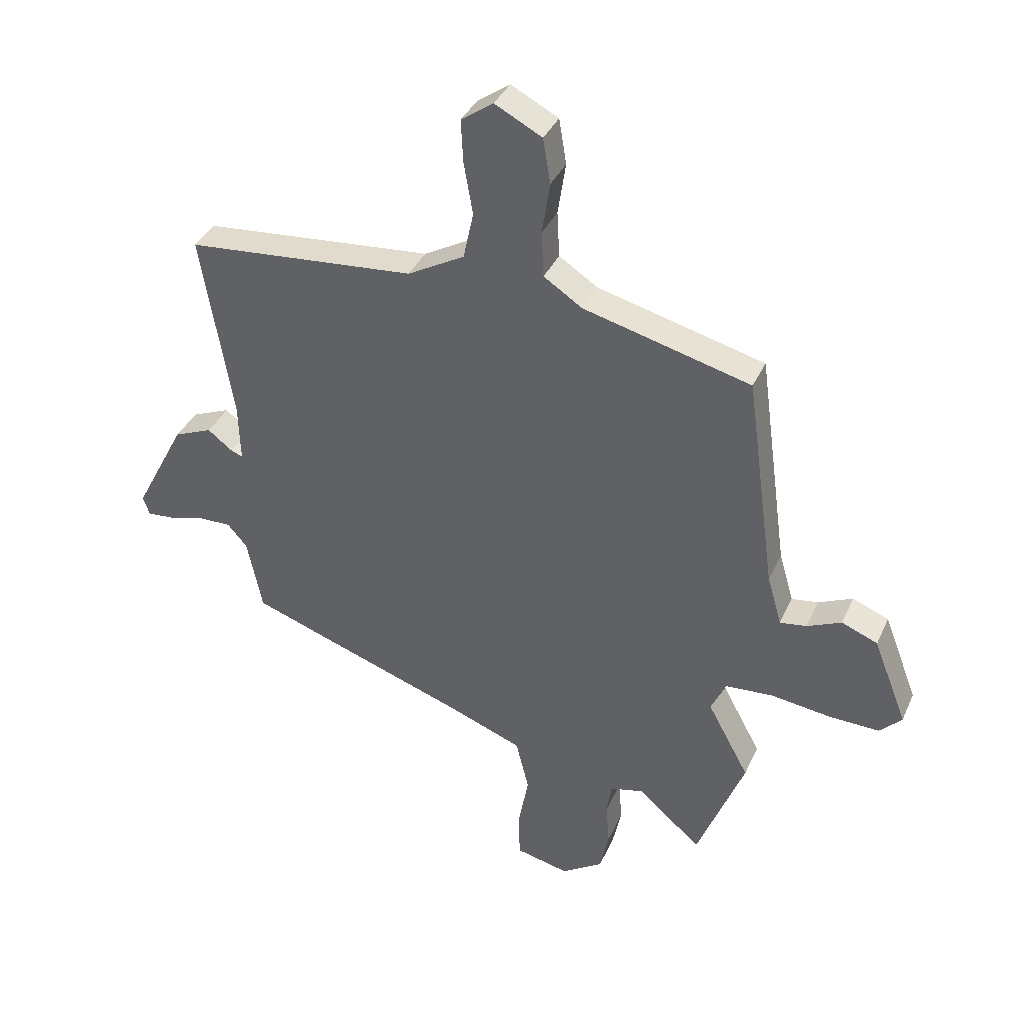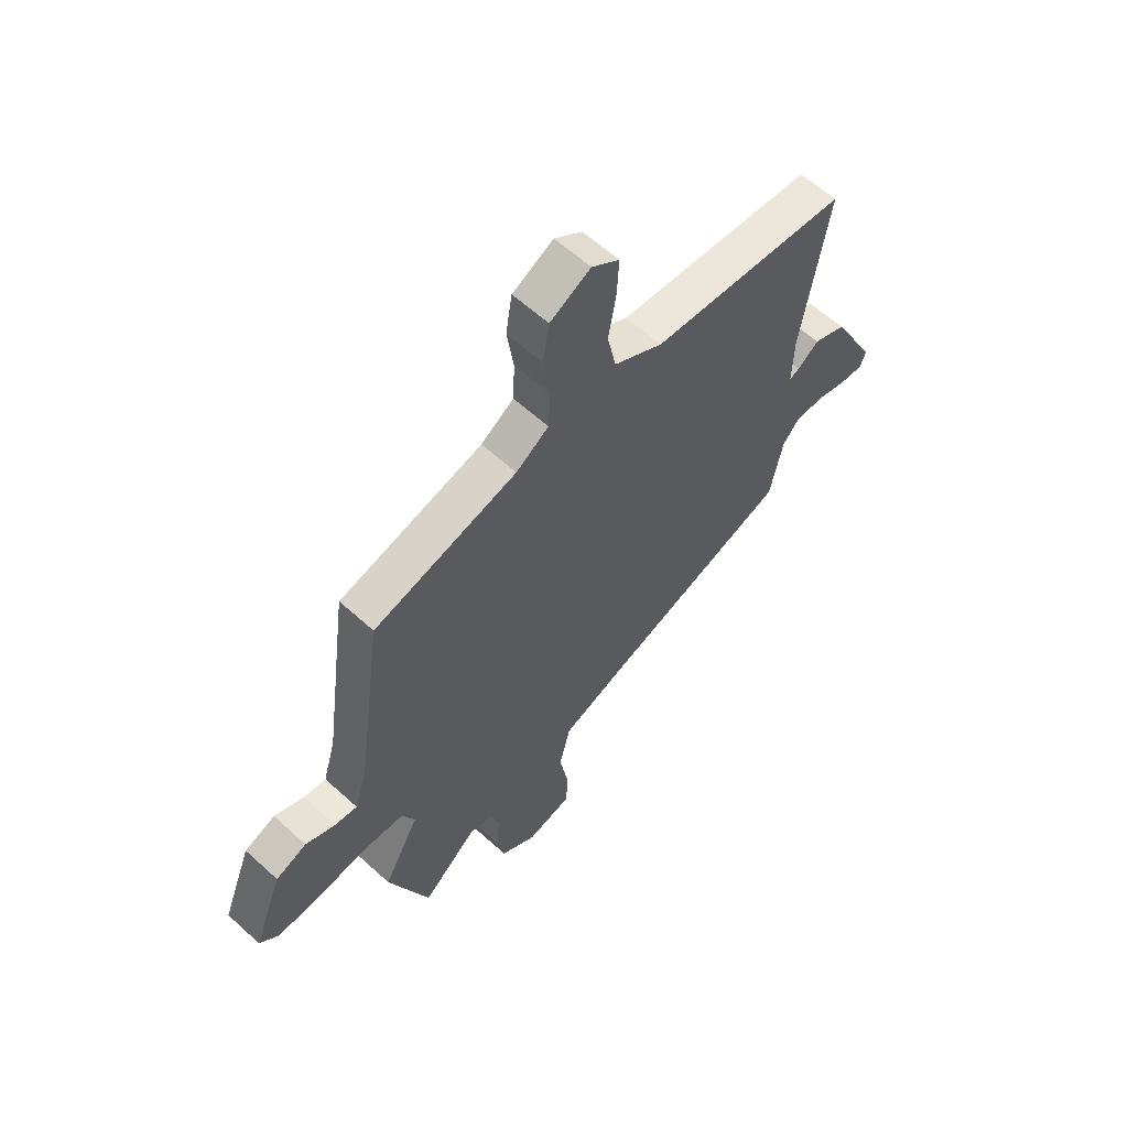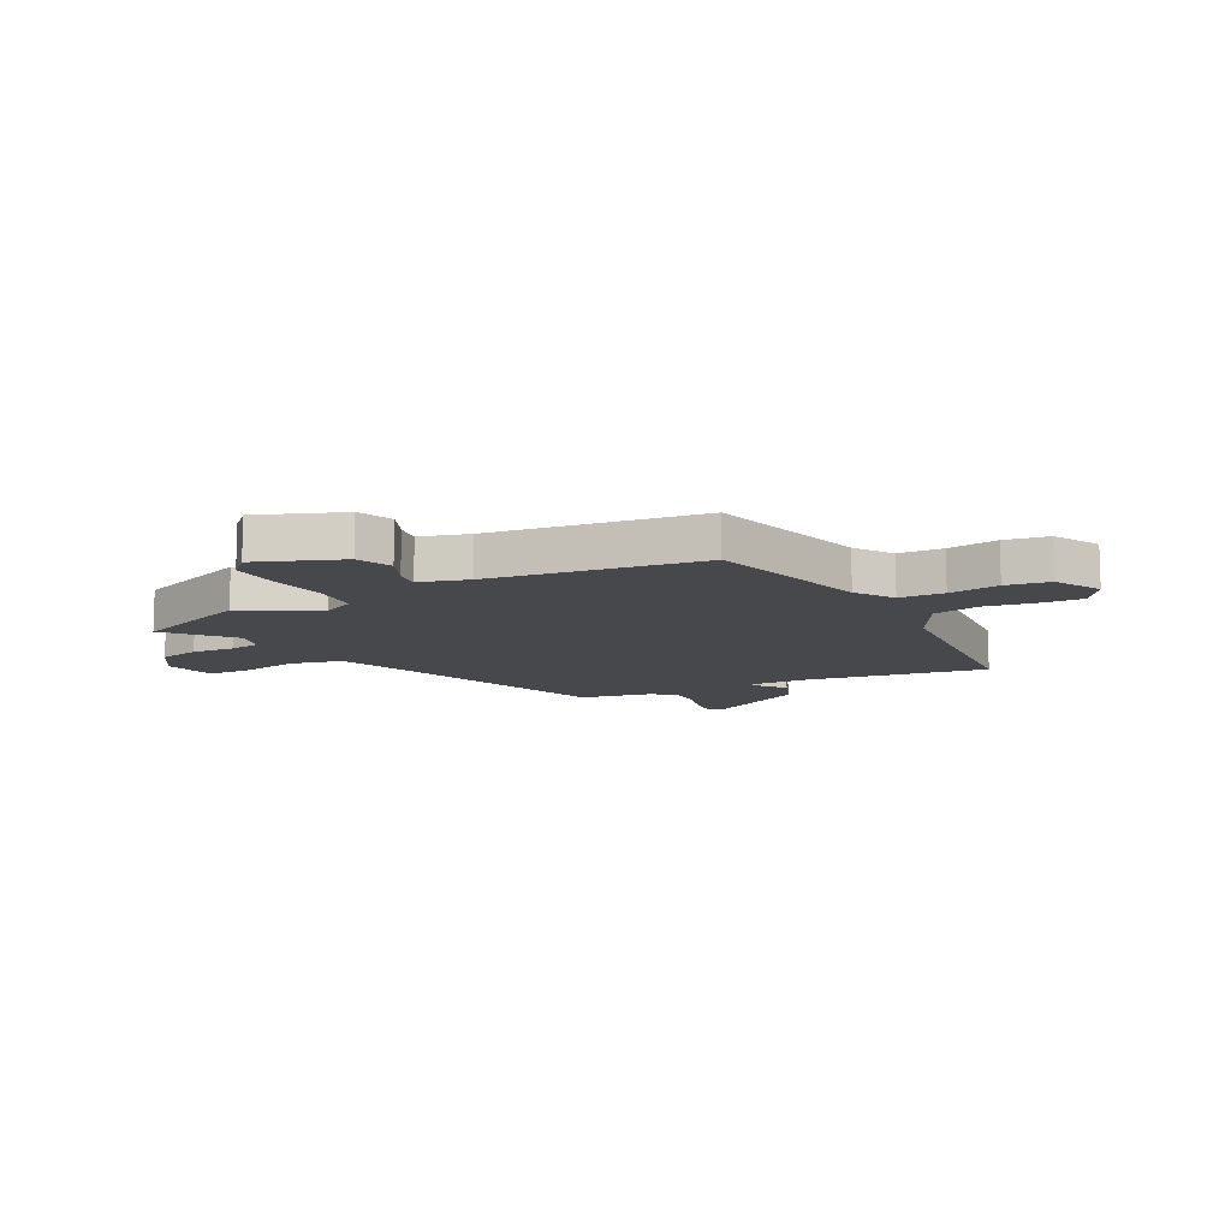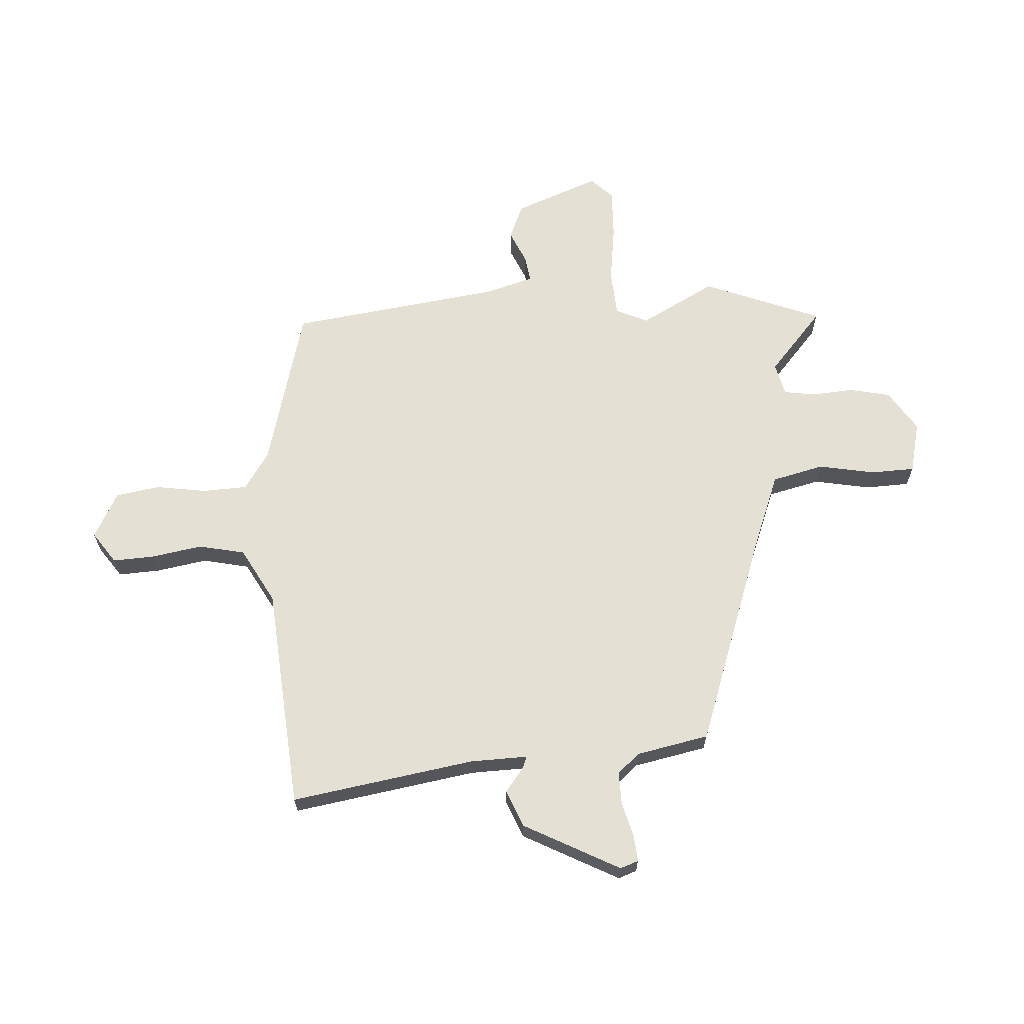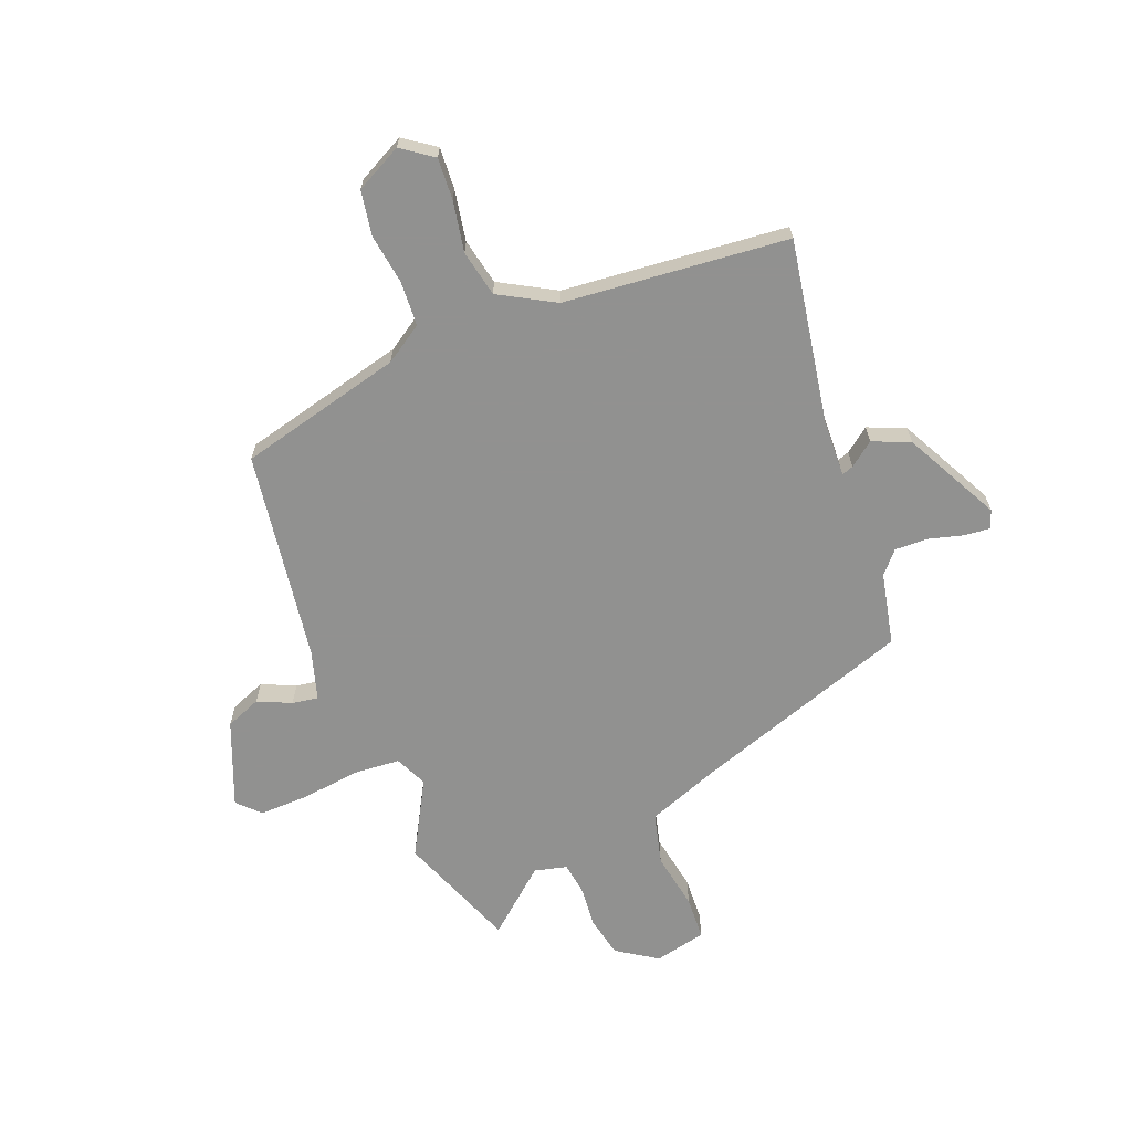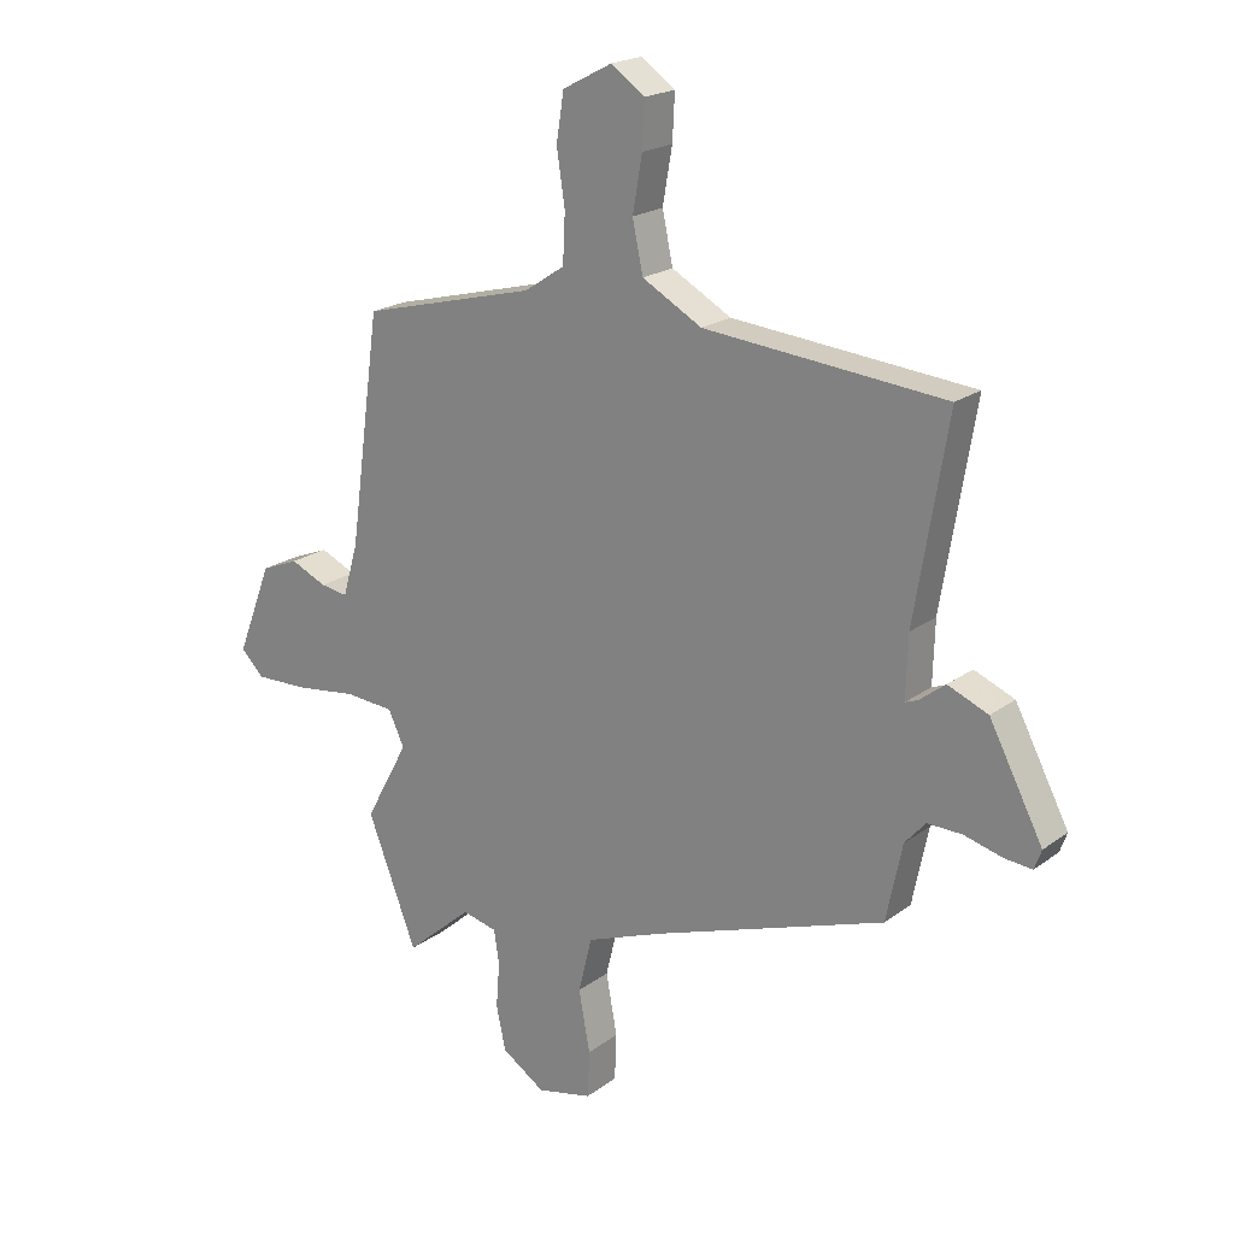
<metadata>
{"format":"obj","ext":"obj","renderer":"f3d","projection":"perspective","resolution":1024,"background":"white","views":[{"elev":37.0,"azim":-157.8,"up":"+Z"},{"elev":60.1,"azim":-47.0,"up":"+Z"},{"elev":-11.5,"azim":-62.0,"up":"+Y"},{"elev":65.4,"azim":86.6,"up":"+Y"},{"elev":-66.0,"azim":21.1,"up":"+Y"},{"elev":20.4,"azim":37.3,"up":"+Z"}]}
</metadata>
<code>
v 0.526 0.07 0.448
v 0.471 0.07 0.115
v 0.468 0.07 0.011
v 0.489 0.07 0.019
v 0.533 0.07 0.053
v 0.601 0.07 0.025
v 0.692 0.07 -0.148
v 0.68 0.07 -0.181
v 0.633 0.07 -0.177
v 0.569 0.07 -0.16
v 0.51 0.07 -0.159
v 0.475 0.07 -0.199
v 0.448 0.07 -0.33
v 0.055 0.07 -0.467
v -0.078 0.07 -0.518
v -0.101 0.07 -0.612
v -0.082 0.07 -0.715
v -0.085 0.07 -0.794
v -0.179 0.07 -0.816
v -0.253 0.07 -0.768
v -0.269 0.07 -0.694
v -0.263 0.07 -0.617
v -0.272 0.07 -0.56
v -0.331 0.07 -0.546
v -0.444 0.07 -0.644
v -0.528 0.07 -0.429
v -0.454 0.07 -0.293
v -0.481 0.07 -0.235
v -0.565 0.07 -0.229
v -0.67 0.07 -0.243
v -0.761 0.07 -0.246
v -0.8 0.07 -0.207
v -0.74 0.07 -0.053
v -0.676 0.07 -0.027
v -0.615 0.07 -0.054
v -0.568 0.07 -0.061
v -0.542 0.07 0.028
v -0.489 0.07 0.412
v -0.192 0.07 0.489
v -0.124 0.07 0.534
v -0.12 0.07 0.615
v -0.134 0.07 0.707
v -0.121 0.07 0.787
v -0.037 0.07 0.831
v 0.02 0.07 0.791
v 0.016 0.07 0.715
v 0 0.07 0.623
v 0.018 0.07 0.539
v 0.119 0.07 0.483
v 0.526 0 0.448
v 0.471 0 0.115
v 0.468 0 0.011
v 0.489 0 0.019
v 0.533 0 0.053
v 0.601 0 0.025
v 0.692 0 -0.148
v 0.68 0 -0.181
v 0.633 0 -0.177
v 0.569 0 -0.16
v 0.51 0 -0.159
v 0.475 0 -0.199
v 0.448 0 -0.33
v 0.055 0 -0.467
v -0.078 0 -0.518
v -0.101 0 -0.612
v -0.082 0 -0.715
v -0.085 0 -0.794
v -0.179 0 -0.816
v -0.253 0 -0.768
v -0.269 0 -0.694
v -0.263 0 -0.617
v -0.272 0 -0.56
v -0.331 0 -0.546
v -0.444 0 -0.644
v -0.528 0 -0.429
v -0.454 0 -0.293
v -0.481 0 -0.235
v -0.565 0 -0.229
v -0.67 0 -0.243
v -0.761 0 -0.246
v -0.8 0 -0.207
v -0.74 0 -0.053
v -0.676 0 -0.027
v -0.615 0 -0.054
v -0.568 0 -0.061
v -0.542 0 0.028
v -0.489 0 0.412
v -0.192 0 0.489
v -0.124 0 0.534
v -0.12 0 0.615
v -0.134 0 0.707
v -0.121 0 0.787
v -0.037 0 0.831
v 0.02 0 0.791
v 0.016 0 0.715
v 0 0 0.623
v 0.018 0 0.539
v 0.119 0 0.483
f 44 45 46 47
f 42 43 44 47
f 41 42 47 48
f 40 41 48 49
f 37 38 39
f 36 37 39 40
f 32 33 34 35
f 32 35 36
f 29 30 31 32
f 28 29 32 36
f 24 25 26 27
f 23 24 27 28
f 19 20 21 22
f 19 22 23
f 16 17 18 19
f 15 16 19 23
f 14 15 23 28
f 12 13 14 28
f 7 8 9 10
f 7 10 11
f 4 5 6 7
f 3 4 7 11
f 49 1 2
f 49 2 3
f 28 36 40 49
f 12 28 49
f 3 11 12 49
f 96 95 94 93
f 96 93 92 91
f 97 96 91 90
f 98 97 90 89
f 88 87 86
f 89 88 86 85
f 84 83 82 81
f 85 84 81
f 81 80 79 78
f 85 81 78 77
f 76 75 74 73
f 77 76 73 72
f 71 70 69 68
f 72 71 68
f 68 67 66 65
f 72 68 65 64
f 77 72 64 63
f 77 63 62 61
f 59 58 57 56
f 60 59 56
f 56 55 54 53
f 60 56 53 52
f 51 50 98
f 52 51 98
f 98 89 85 77
f 98 77 61
f 98 61 60 52
f 1 50 51 2
f 2 51 52 3
f 3 52 53 4
f 4 53 54 5
f 5 54 55 6
f 6 55 56 7
f 7 56 57 8
f 8 57 58 9
f 9 58 59 10
f 10 59 60 11
f 11 60 61 12
f 12 61 62 13
f 13 62 63 14
f 14 63 64 15
f 15 64 65 16
f 16 65 66 17
f 17 66 67 18
f 18 67 68 19
f 19 68 69 20
f 20 69 70 21
f 21 70 71 22
f 22 71 72 23
f 23 72 73 24
f 24 73 74 25
f 25 74 75 26
f 26 75 76 27
f 27 76 77 28
f 28 77 78 29
f 29 78 79 30
f 30 79 80 31
f 31 80 81 32
f 32 81 82 33
f 33 82 83 34
f 34 83 84 35
f 35 84 85 36
f 36 85 86 37
f 37 86 87 38
f 38 87 88 39
f 39 88 89 40
f 40 89 90 41
f 41 90 91 42
f 42 91 92 43
f 43 92 93 44
f 44 93 94 45
f 45 94 95 46
f 46 95 96 47
f 47 96 97 48
f 48 97 98 49
f 49 98 50 1

</code>
